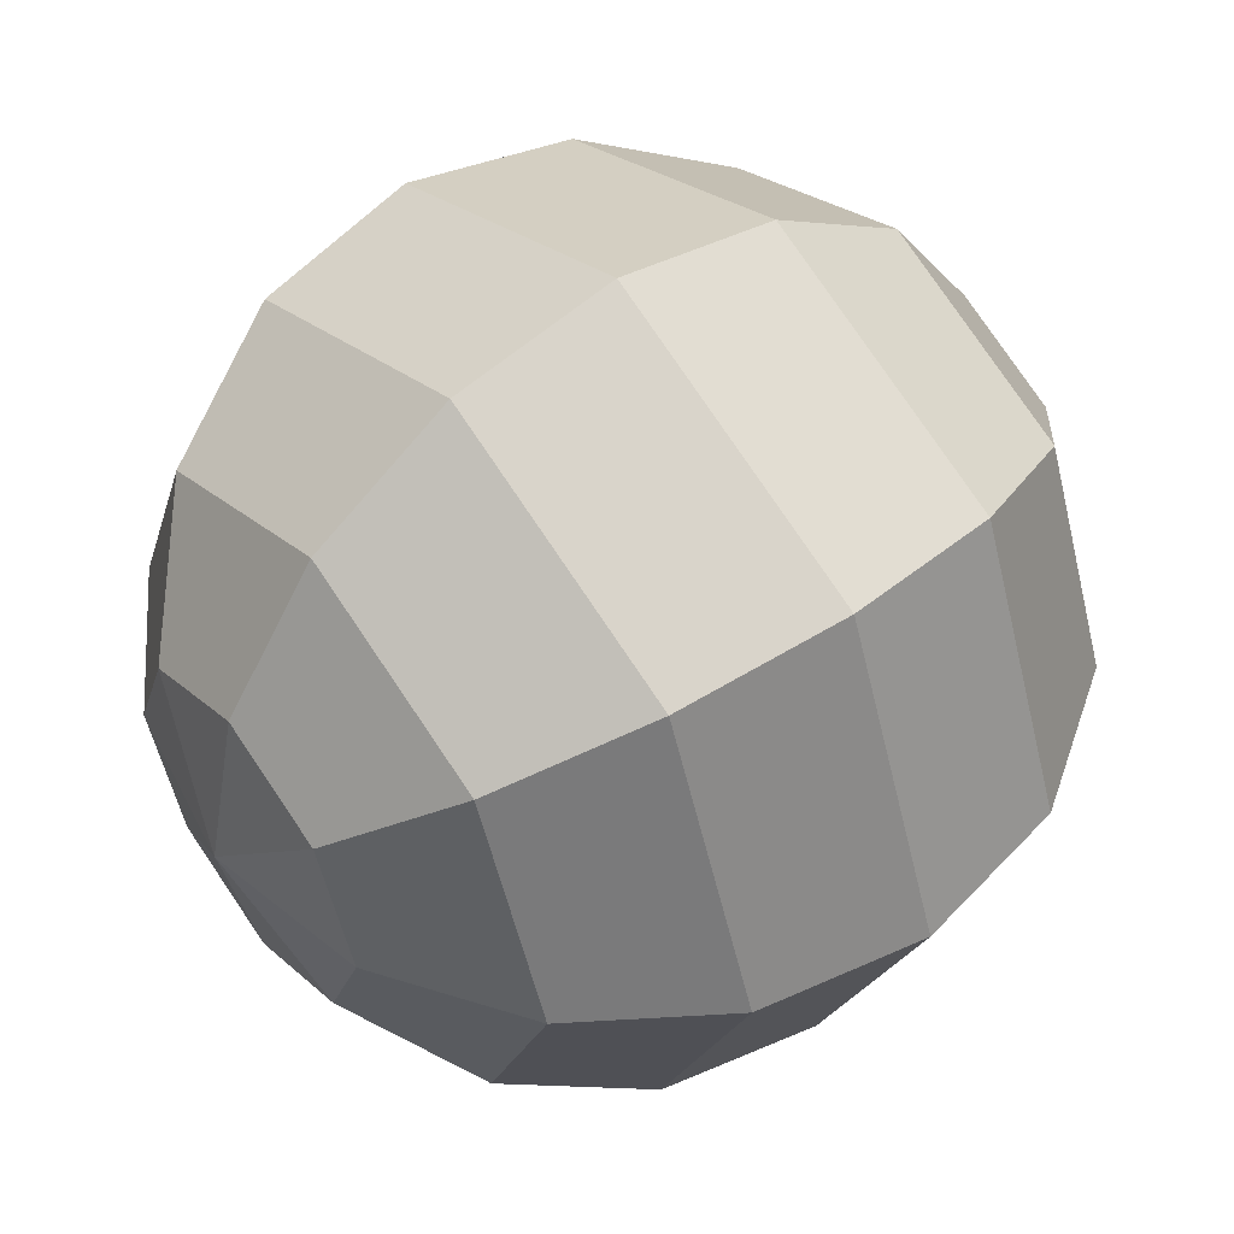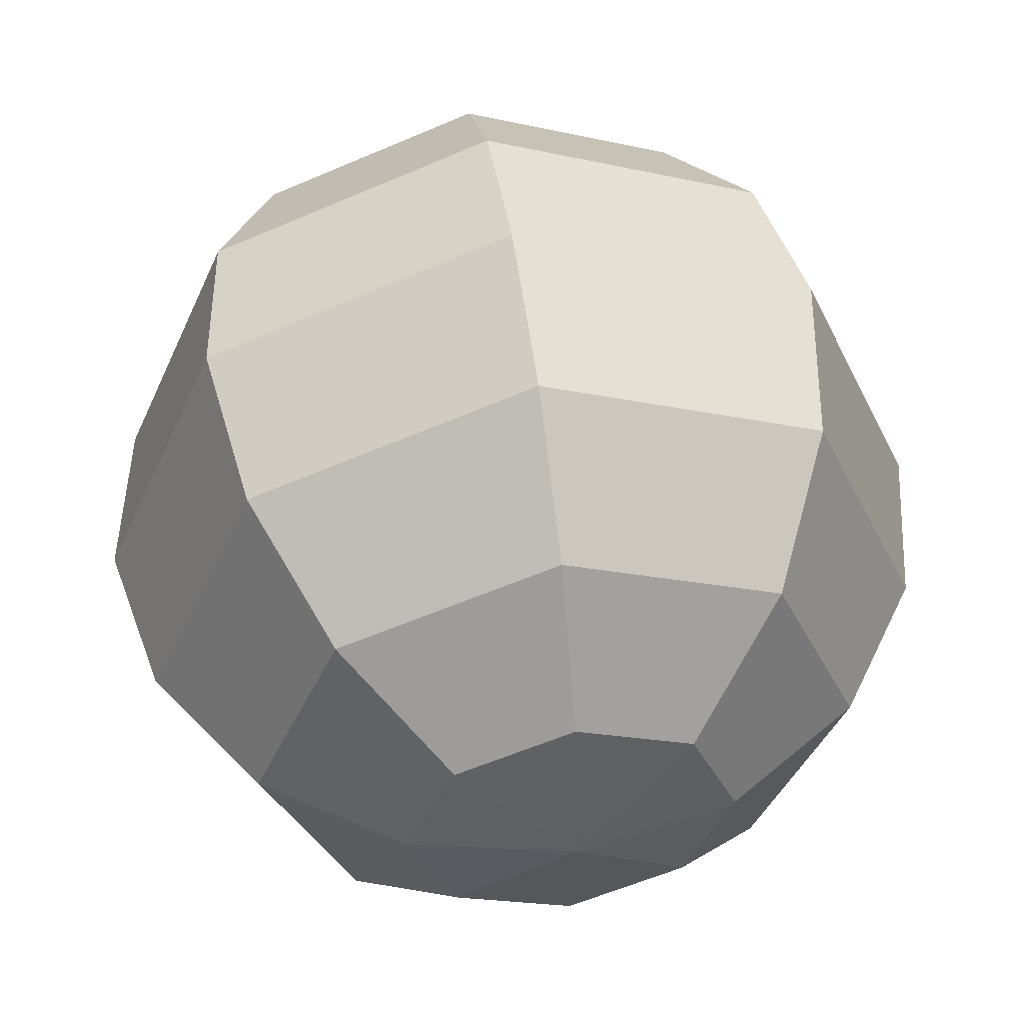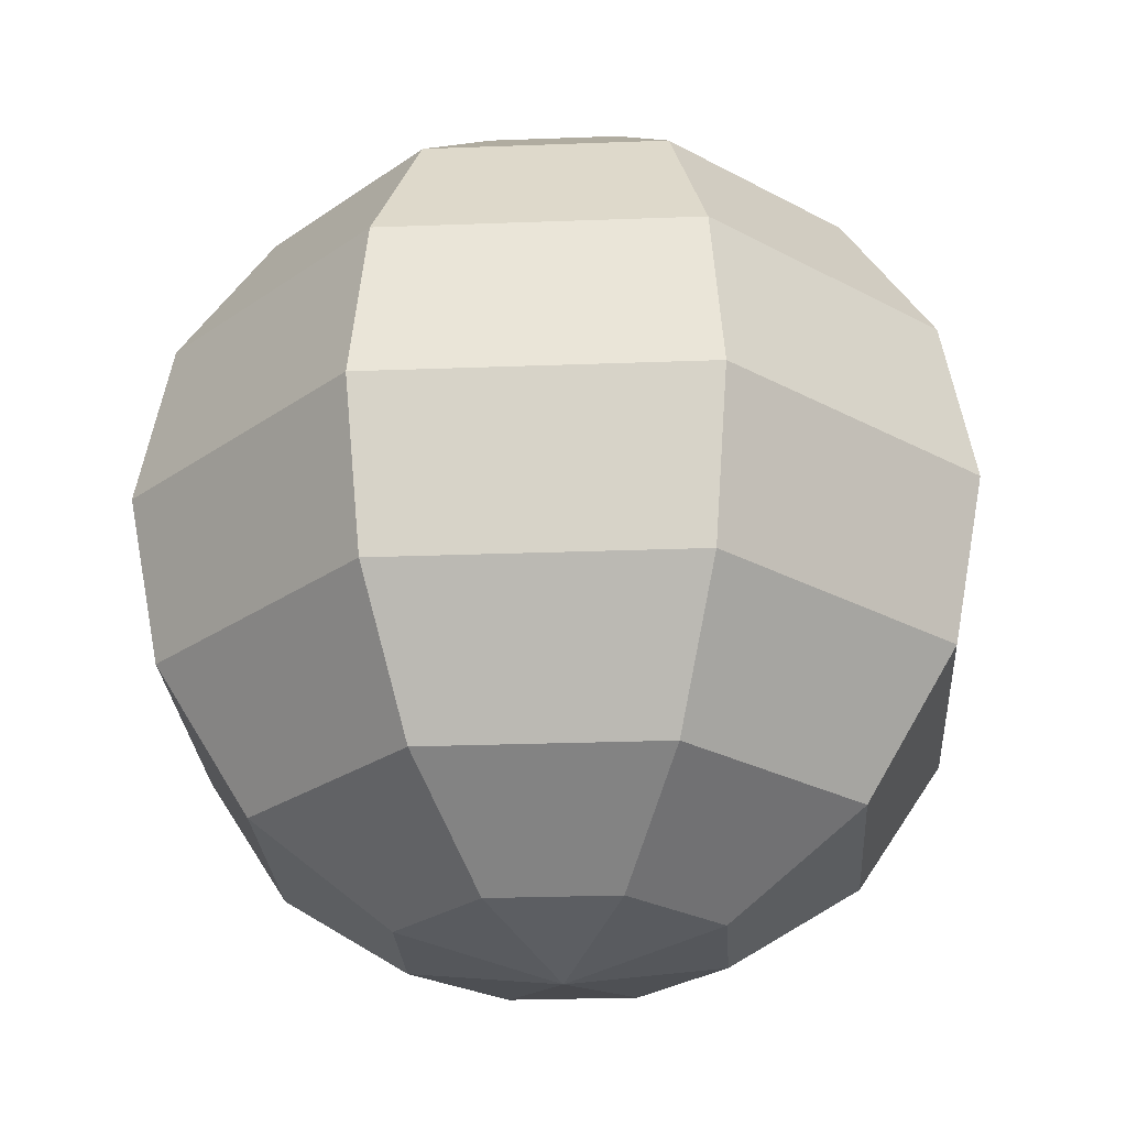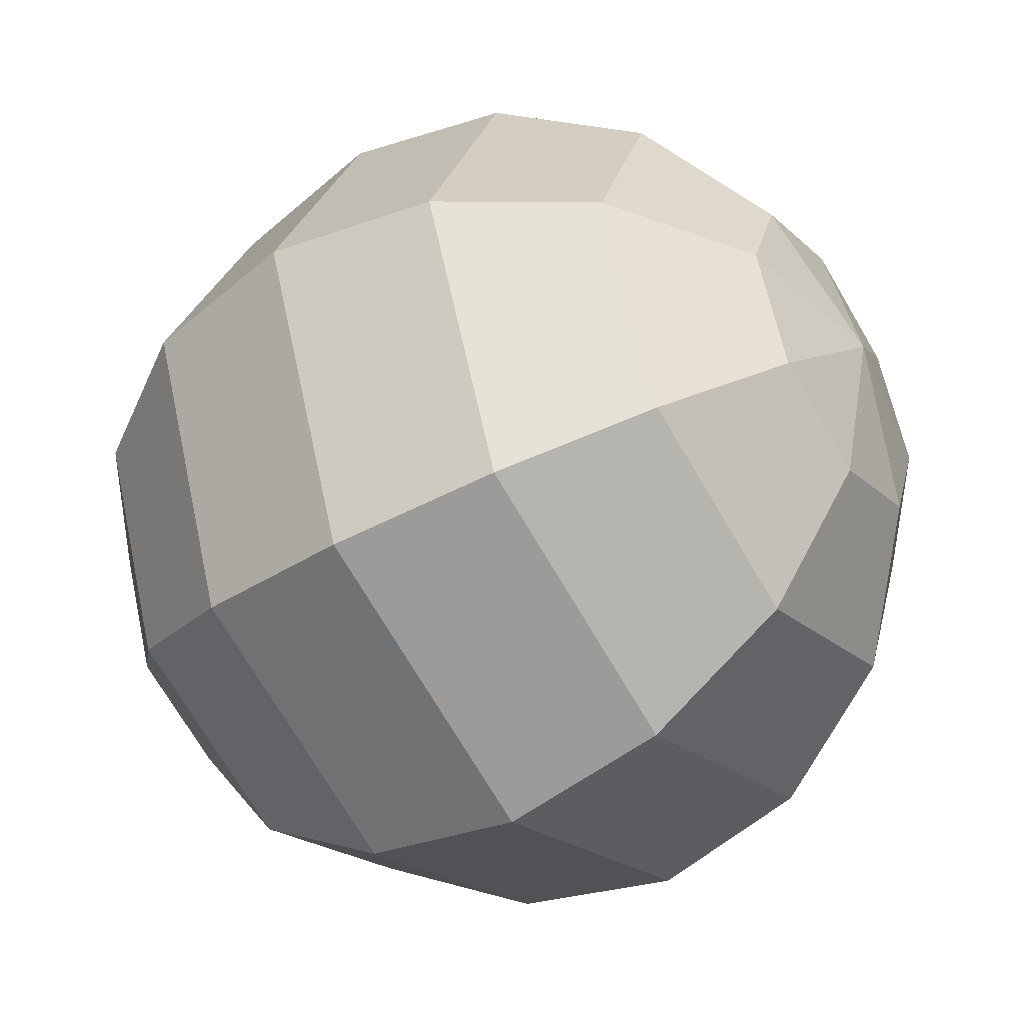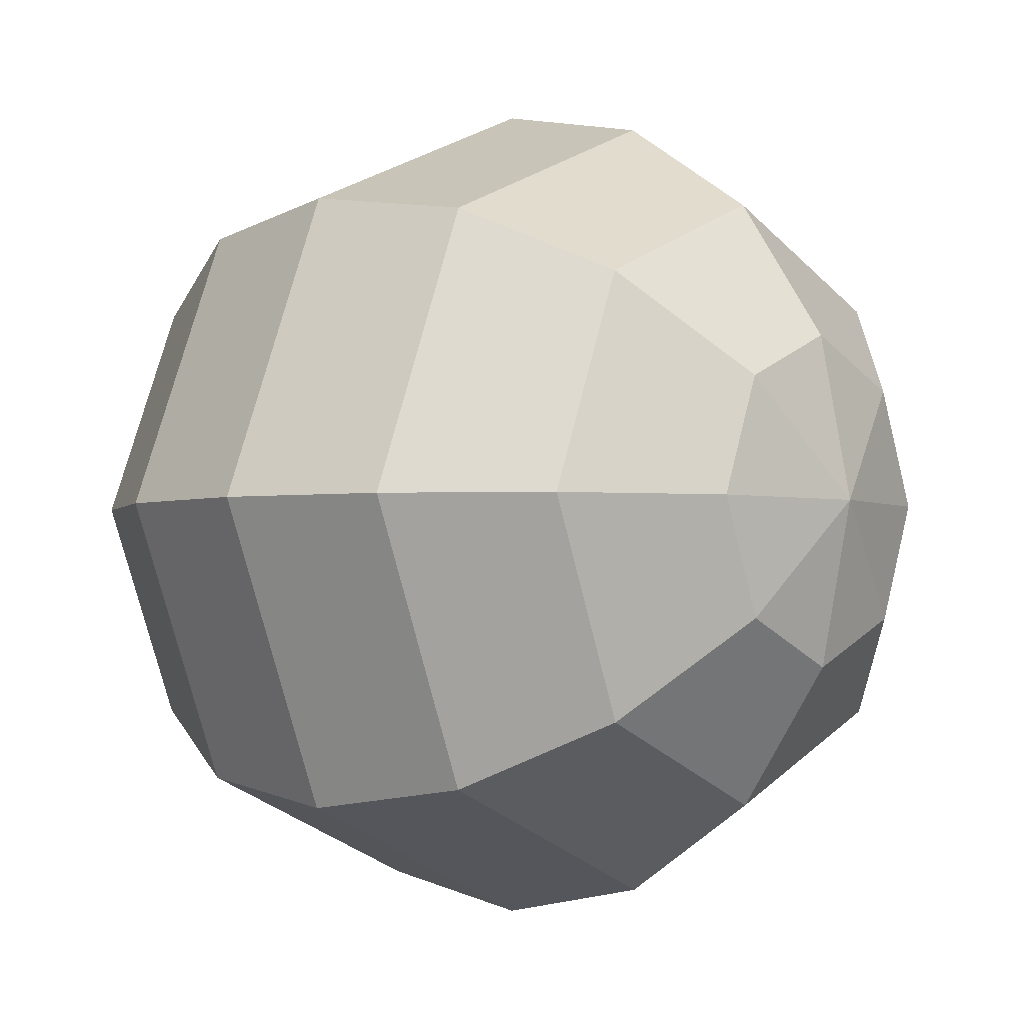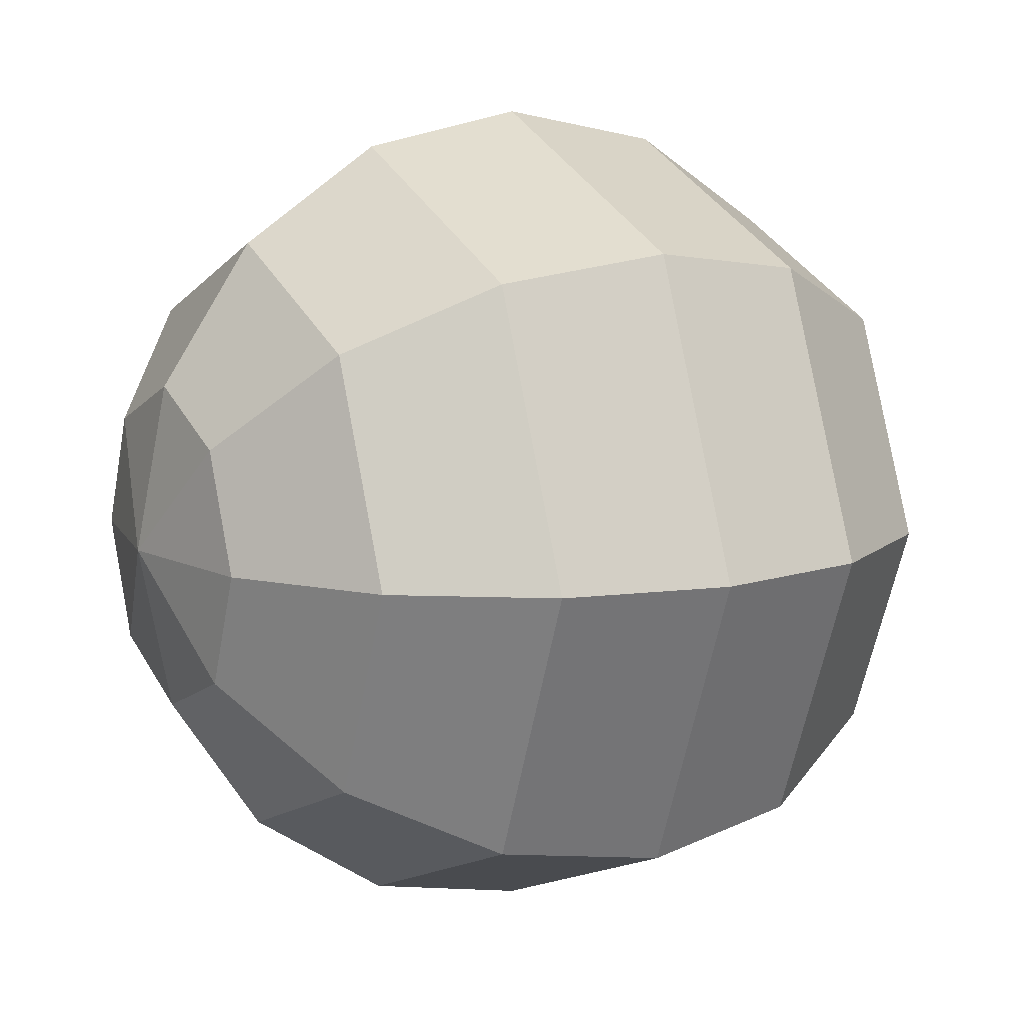
<metadata>
{"format":"obj","ext":"obj","renderer":"f3d","projection":"perspective","resolution":1024,"background":"white","views":[{"elev":51.2,"azim":52.6,"up":"+Z"},{"elev":51.9,"azim":-8.7,"up":"+Z"},{"elev":-25.5,"azim":-154.0,"up":"+Y"},{"elev":-45.7,"azim":123.3,"up":"+Z"},{"elev":-2.5,"azim":-50.5,"up":"+Z"},{"elev":10.8,"azim":61.3,"up":"+Z"}]}
</metadata>
<code>
o Sphere
v 0 -0 0.5
v 0 0.5 0
v -0.1353 0.4619 0.1353
v -0.25 0.3536 0.25
v -0.3266 0.1913 0.3266
v -0.3536 -0 0.3536
v -0.3266 -0.1913 0.3266
v -0.25 -0.3536 0.25
v -0.1353 -0.4619 0.1353
v -0.1913 0.4619 0
v -0.3536 0.3536 0
v -0.4619 0.1913 0
v -0.5 -0 0
v -0.4619 -0.1913 0
v -0.3536 -0.3536 0
v -0.1913 -0.4619 0
v 0 -0.5 0
v -0.1353 0.4619 -0.1353
v -0.25 0.3536 -0.25
v -0.3266 0.1913 -0.3266
v -0.3536 -0 -0.3536
v -0.3266 -0.1913 -0.3266
v -0.25 -0.3536 -0.25
v -0.1353 -0.4619 -0.1353
v -0 0.4619 -0.1913
v -0 0.3536 -0.3536
v -0 0.1913 -0.4619
v -0 -0 -0.5
v -0 -0.1913 -0.4619
v -0 -0.3536 -0.3536
v -0 -0.4619 -0.1913
v 0.1353 0.4619 -0.1353
v 0.25 0.3536 -0.25
v 0.3266 0.1913 -0.3266
v 0.3536 -0 -0.3536
v 0.3266 -0.1913 -0.3266
v 0.25 -0.3536 -0.25
v 0.1353 -0.4619 -0.1353
v 0.1913 0.4619 0
v 0.3536 0.3536 0
v 0.4619 0.1913 0
v 0.5 -0 0
v 0.4619 -0.1913 0
v 0.3536 -0.3536 0
v 0.1913 -0.4619 0
v 0.1353 0.4619 0.1353
v 0.25 0.3536 0.25
v 0.3266 0.1913 0.3266
v 0.3536 -0 0.3536
v 0.3266 -0.1913 0.3266
v 0.25 -0.3536 0.25
v 0.1353 -0.4619 0.1353
v 0 0.4619 0.1913
v 0 0.3536 0.3536
v 0 0.1913 0.4619
v 0 -0.1913 0.4619
v 0 -0.3536 0.3536
v 0 -0.4619 0.1913
f 58 57 8 9
f 56 1 6 7
f 55 54 4 5
f 53 2 3
f 17 58 9
f 57 56 7 8
f 1 55 5 6
f 54 53 3 4
f 5 4 11 12
f 3 2 10
f 17 9 16
f 8 7 14 15
f 6 5 12 13
f 4 3 10 11
f 9 8 15 16
f 7 6 13 14
f 17 16 24
f 15 14 22 23
f 13 12 20 21
f 11 10 18 19
f 16 15 23 24
f 14 13 21 22
f 12 11 19 20
f 10 2 18
f 19 18 25 26
f 24 23 30 31
f 22 21 28 29
f 20 19 26 27
f 18 2 25
f 17 24 31
f 23 22 29 30
f 21 20 27 28
f 31 30 37 38
f 29 28 35 36
f 27 26 33 34
f 25 2 32
f 17 31 38
f 30 29 36 37
f 28 27 34 35
f 26 25 32 33
f 32 2 39
f 17 38 45
f 37 36 43 44
f 35 34 41 42
f 33 32 39 40
f 38 37 44 45
f 36 35 42 43
f 34 33 40 41
f 44 43 50 51
f 42 41 48 49
f 40 39 46 47
f 45 44 51 52
f 43 42 49 50
f 41 40 47 48
f 39 2 46
f 17 45 52
f 52 51 57 58
f 50 49 1 56
f 48 47 54 55
f 46 2 53
f 17 52 58
f 51 50 56 57
f 49 48 55 1
f 47 46 53 54

</code>
